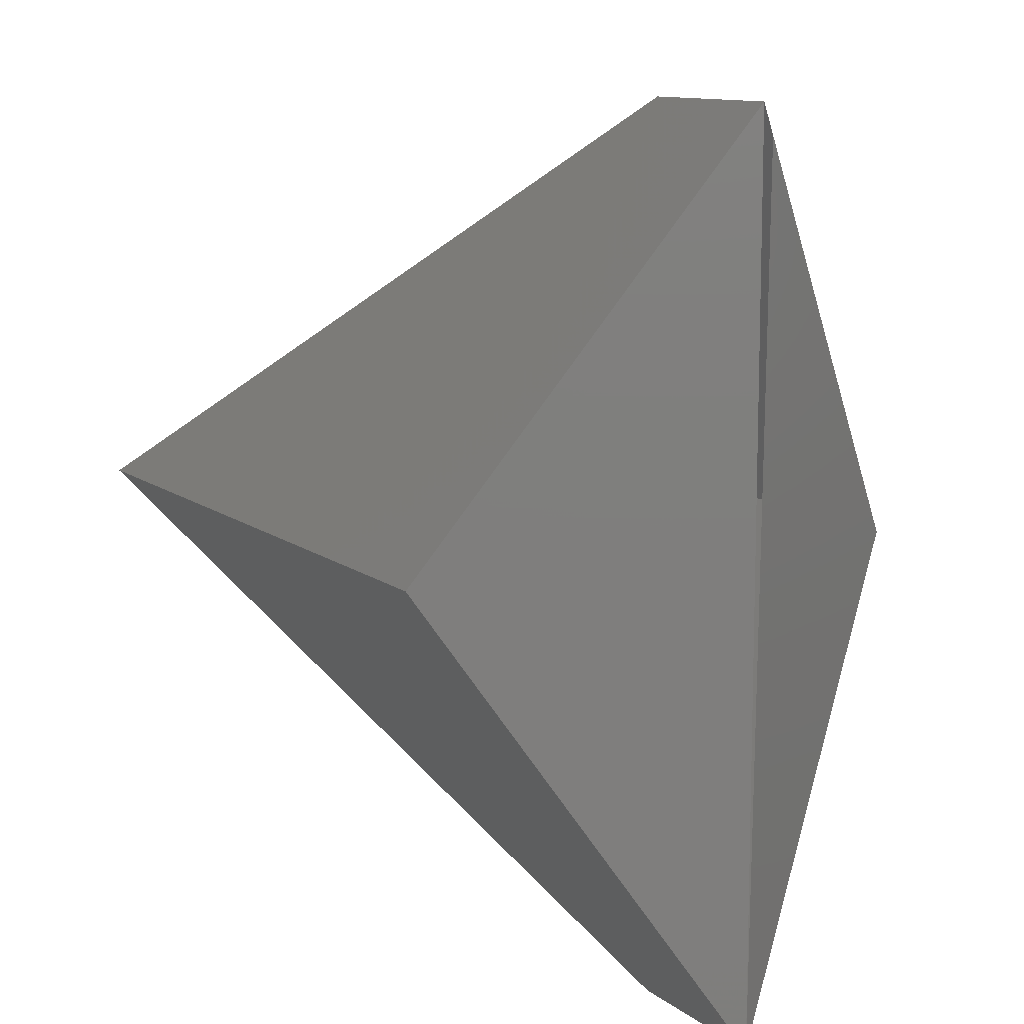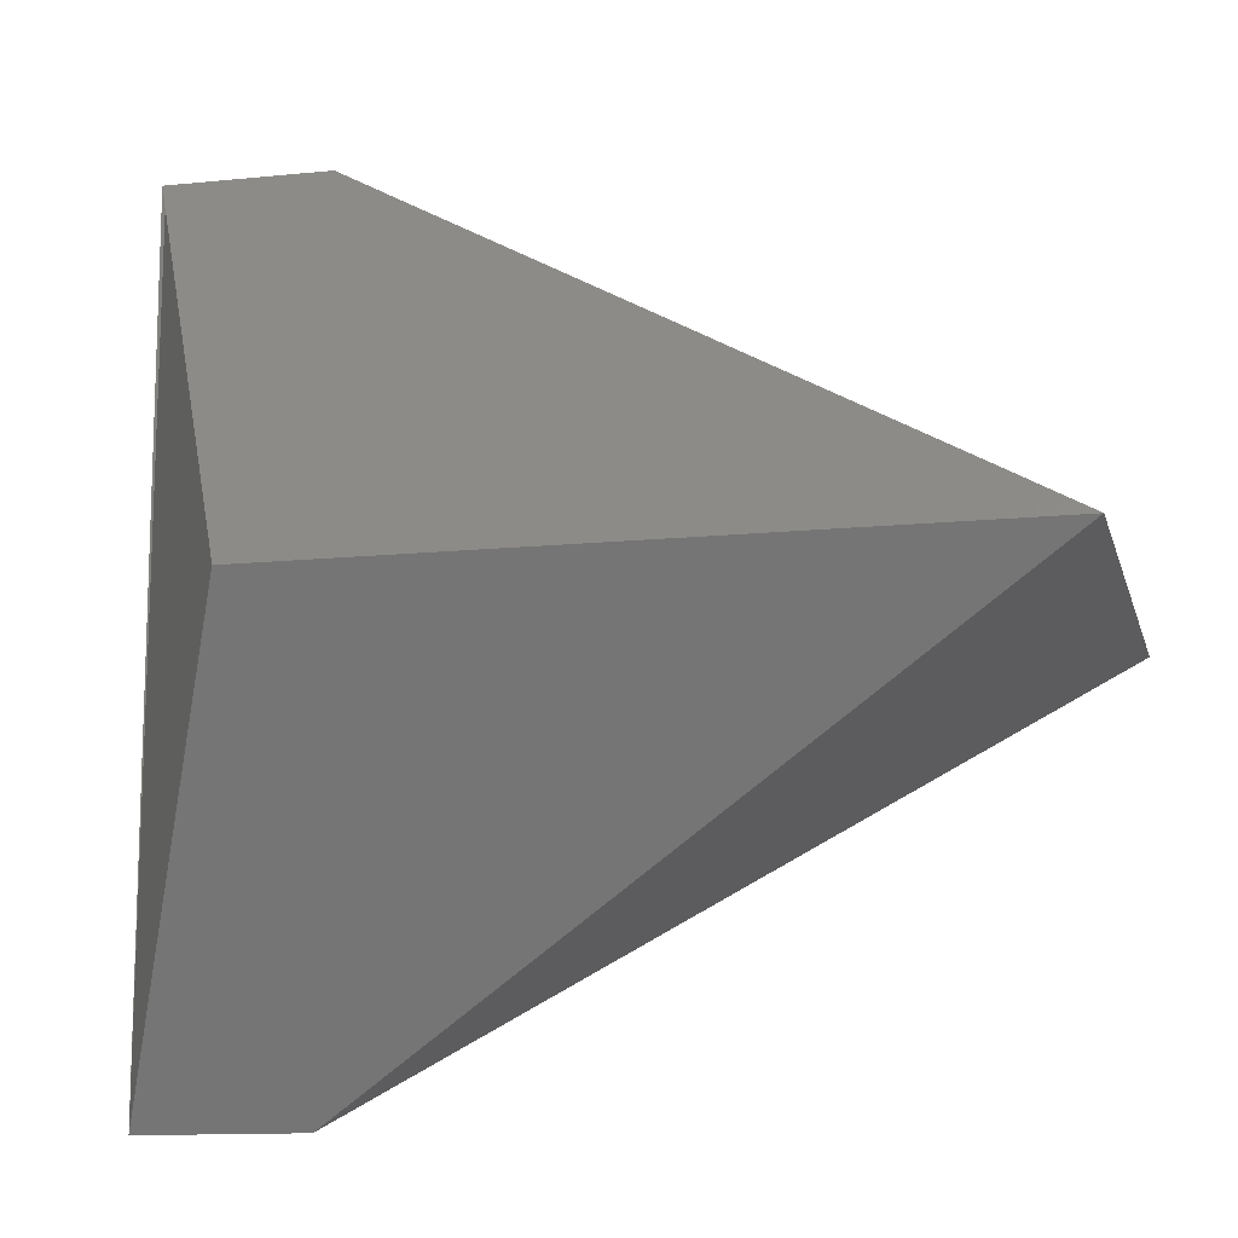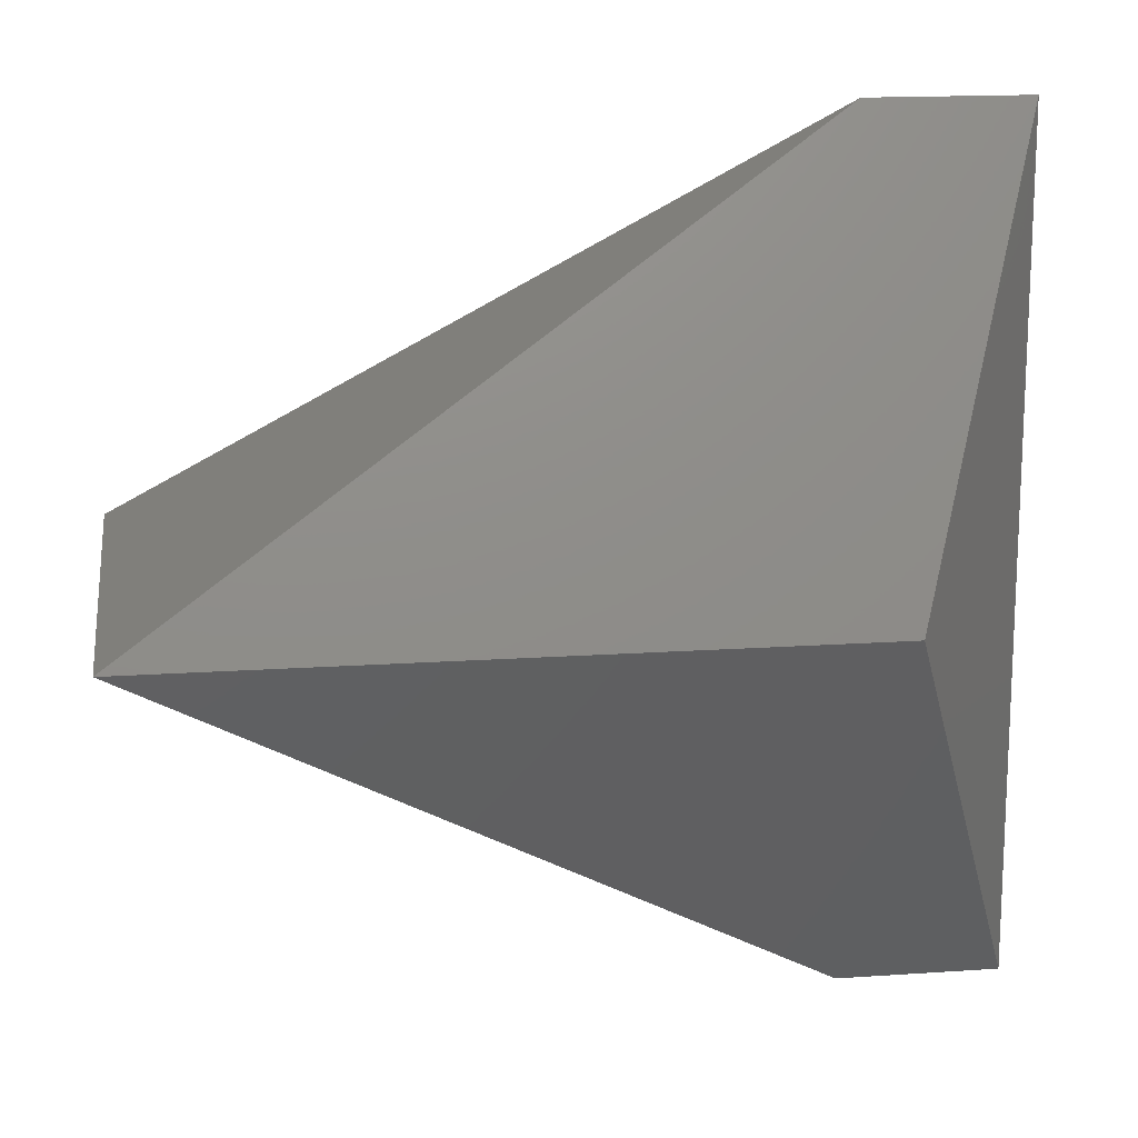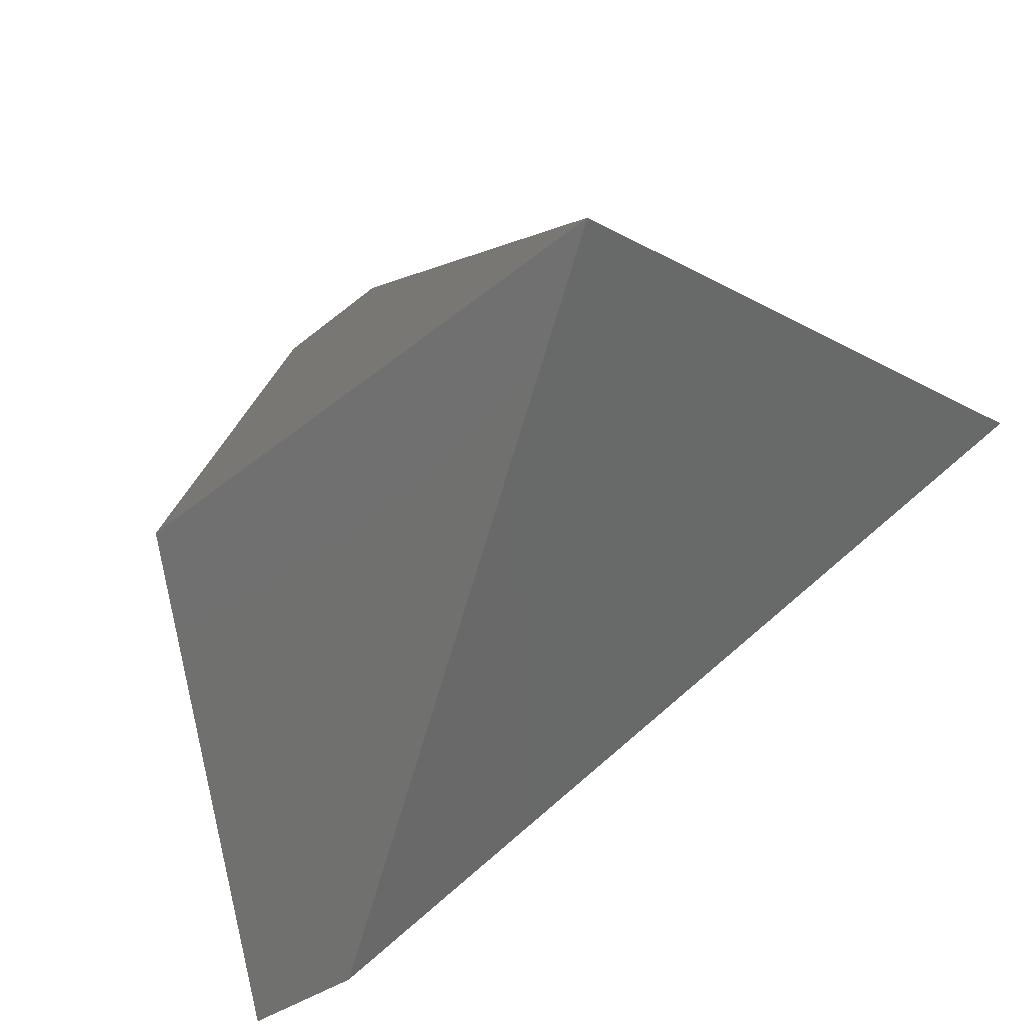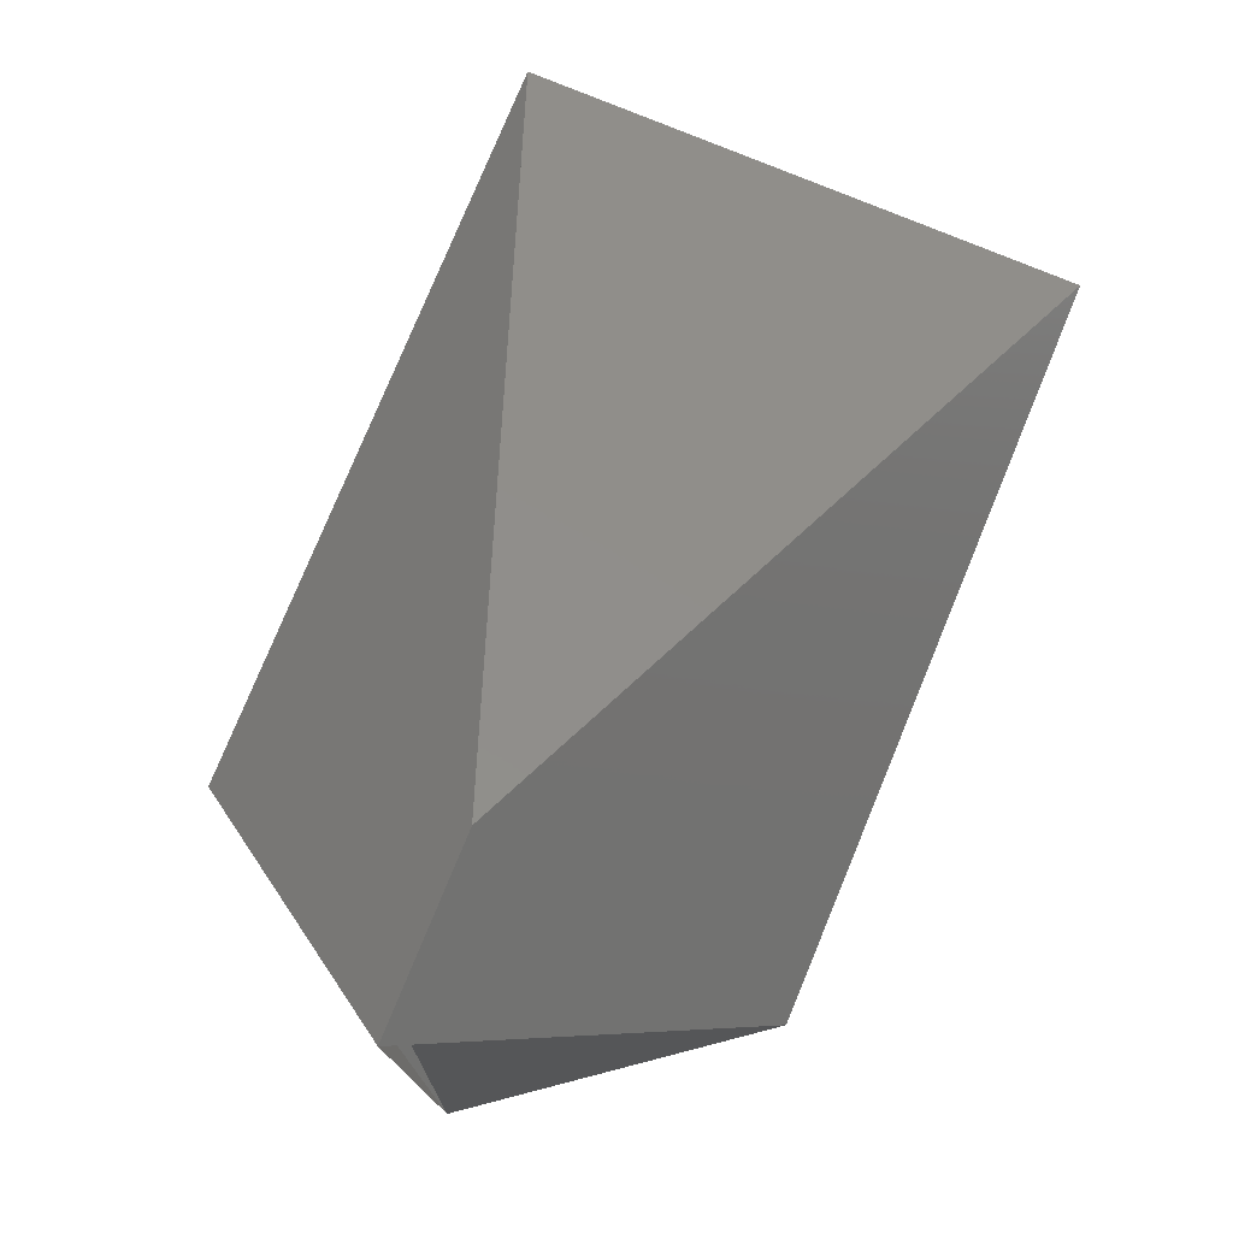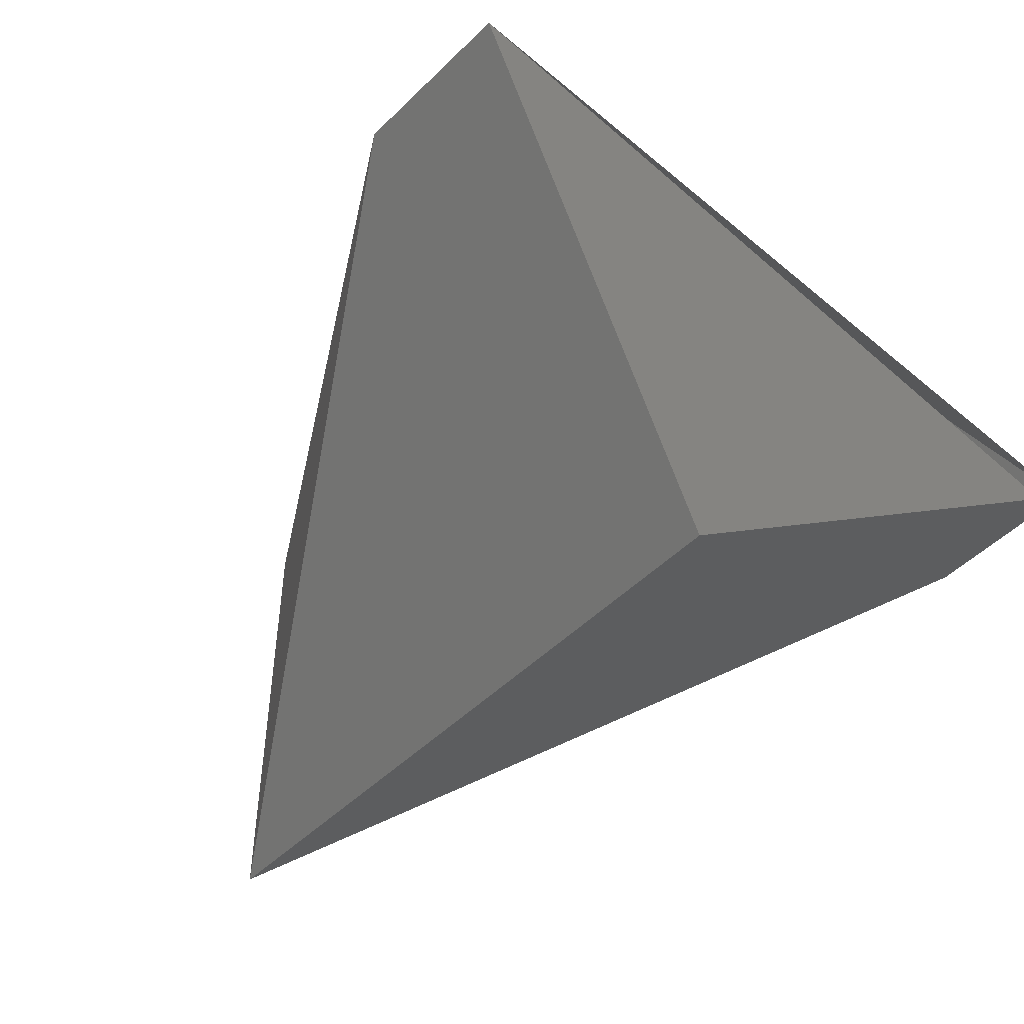
<metadata>
{"format":"stl","ext":"stl","renderer":"f3d","projection":"perspective","resolution":1024,"background":"white","views":[{"elev":11.2,"azim":60.1,"up":"+Y"},{"elev":-12.7,"azim":-166.6,"up":"+Y"},{"elev":15.9,"azim":-8.2,"up":"+Y"},{"elev":-30.3,"azim":-128.8,"up":"+Y"},{"elev":77.5,"azim":112.4,"up":"+Y"},{"elev":-49.3,"azim":47.1,"up":"+Z"}]}
</metadata>
<code>
# stl→obj: 143 verts, 398 faces
v 1 -0.3334 -1.236e-17
v 1 -0.3334 0
v 0.8739 2.22e-16 -0.2041
v 0.9994 -0.3318 -0.001013
v 0.9914 0.3106 -0.01398
v 0.8621 0 -0.2041
v 0.8615 0 -0.2041
v 1 0.3334 0
v 0.9914 0.3107 -0.01391
v 1 -0.3334 -1.735e-18
v 0.8621 5.551e-17 -0.2041
v 1 -0.3334 2.776e-17
v 0.8739 -5.551e-17 0.2041
v 1 0.3334 2.772e-17
v 1 -0.3334 3.764e-33
v 0.5921 0 -0.2041
v 0.8615 -1.11e-16 -0.2041
v 0.5921 5.551e-17 -0.2041
v 0.5787 -1.11e-16 -0.2041
v 0.5787 5.551e-17 -0.2041
v 0.4873 0 -0.2041
v 0.3939 0 -0.2041
v 0.3845 5.551e-17 -0.2041
v 0.3696 0 -0.2041
v 0.8715 -0.3334 1.907e-17
v 1 -0.3334 2.772e-17
v 0.6861 -0.2189 0.07012
v 0.8715 -0.3334 0
v 0.8426 -5.551e-17 0.2041
v 0.6788 -0.2144 0.07289
v 0.67 -0.2089 0.07621
v 0.8715 -0.3334 8.243e-18
v 0.8426 -3.469e-17 0.2041
v 0.6305 1.11e-16 0.2041
v 0.5992 -0.1651 0.103
v 0.5489 -0.1341 0.122
v 0.8715 -0.3334 -6.23e-18
v 0.3981 -0.04085 0.1791
v 0.4139 -1.11e-16 0.2041
v 0.5139 -0.1124 0.1353
v 0.8715 -0.3334 -1.246e-17
v 0.381 -0.03031 0.1855
v 0.3921 0 0.2041
v 0.3575 1.11e-16 0.2041
v 0.354 -0.0136 0.1958
v 0.3532 -0.01312 0.1961
v 0.8715 -0.3334 -4.74e-18
v 0.3921 -1.11e-16 0.2041
v 0.3967 -0.03999 0.1796
v 0.8715 -0.3334 -9.776e-18
v 0.8715 -0.3334 4.987e-18
v 0.8715 -0.3334 -3.393e-18
v 0.8195 -0.3013 -0.01966
v 0.795 -0.2861 -0.02895
v 0.6992 -0.227 -0.06518
v 0.7032 -0.2294 -0.06366
v 0.6924 -0.2228 -0.06774
v 0.7599 -0.2645 -0.04221
v 0.7573 -0.2629 -0.0432
v 0.5317 -0.1234 -0.1285
v 0.3348 -0.001714 -0.2031
v 0.8715 -0.3334 2.868e-18
v 0.8715 -0.3334 4.792e-19
v 0.8715 -0.3334 -2.958e-18
v 0.8715 -0.3334 -5.326e-18
v 0.8715 -0.3334 -5.804e-18
v 0.8715 -0.3334 1.781e-18
v 0.8715 -0.3334 3.568e-19
v 0.8715 -0.3334 4.625e-18
v 0.8715 -0.3334 -3.853e-18
v 0.8715 -0.3334 -4.483e-19
v 0.3366 -0.00284 0.2024
v 0.3487 -0.01036 0.1978
v 0.8715 -0.3334 -1.346e-17
v 0.8715 -0.3334 3.567e-18
v 0.8715 -0.3334 2.141e-18
v 0.8715 -0.3334 2.419e-34
v 0.8715 0.3334 1.907e-17
v 0.6861 0.2189 0.07012
v 0.67 0.2089 0.07621
v 0.6775 0.2135 0.07339
v 0.5992 0.1651 0.103
v 0.5489 0.1341 0.122
v 0.3981 0.04085 0.1791
v 0.5139 0.1124 0.1353
v 0.381 0.03031 0.1855
v 0.354 0.0136 0.1958
v 0.3532 0.01312 0.1961
v 0.3967 0.03999 0.1796
v 0.6833 0.2171 -0.07119
v 0.5901 0.1595 -0.1065
v 0.5735 0.1493 -0.1127
v 0.5829 0.1551 -0.1092
v 0.4718 0.0864 -0.1512
v 0.5143 0.1127 -0.1351
v 0.4449 0.06977 -0.1614
v 0.3835 0.03184 -0.1846
v 0.3627 0.01897 -0.1925
v 0.3638 0.01965 -0.1921
v 0.3753 0.0268 -0.1877
v 0.3824 0.03115 -0.185
v 0.3563 0.01504 -0.1949
v 0.3366 0.00284 0.2024
v 0.3487 0.01036 0.1978
v 0.3328 0.0005122 -0.2038
v 0.332 1.846e-17 -0.2041
v 0.332 -9.317e-18 -0.2041
v 0.332 2.776e-17 -0.2031
v 0.332 0 -0.2041
v 0.332 2.385e-18 -0.2041
v 0.332 -6.36e-18 -0.2041
v 0.3328 0.0005018 0.2038
v 0.332 1.002e-16 0.2041
v 0.332 2.99e-18 0.2041
v 0.332 2.776e-17 0.2034
v 0.332 7.915e-18 0.2034
v 0.332 0 0.1996
v 0.332 2.776e-17 0.1996
v 0.332 0 0.201
v 0.332 -2.602e-18 0.1997
v 0.332 -4.337e-19 0.1996
v 0.332 4.337e-19 0.1996
v 0.332 2.776e-17 0.1983
v 0.332 -9.541e-18 0.1983
v 0.332 0 0.1978
v 0.332 6.505e-18 0.1962
v 0.332 0 0.1962
v 0.332 2.776e-17 0.1961
v 0.332 8.674e-18 0.1978
v 0.332 -4.77e-18 0.1971
v 0.332 0 0.1971
v 0.332 6.939e-18 0.1971
v 0.332 -1.214e-17 0.1961
v 0.332 0 0.1943
v 0.332 6.939e-18 -0.02938
v 0.332 2.776e-17 0.01849
v 0.332 4.337e-18 0.1834
v 0.332 -2.364e-17 -0.2031
v 0.332 0 -0.02938
v 0.332 -9.541e-18 0.193
v 0.332 0 0.1834
v 0.332 -2.168e-18 0.1943
v 0.332 2.776e-17 0.193
f 1 2 2
f 3 4 5
f 3 4 2
f 3 6 5
f 3 6 2
f 7 8 9
f 9 7 6
f 6 7 2
f 4 1 5
f 4 1 2
f 2 9 5
f 5 10 2
f 10 9 5
f 5 10 2
f 2 10 2
f 6 5 9
f 9 6 11
f 11 6 2
f 12 8 13
f 13 2 12
f 2 8 13
f 13 2 12
f 12 2 2
f 2 14 8
f 8 2 2
f 2 14 8
f 8 2 2
f 2 2 2
f 12 14 13
f 13 15 12
f 15 14 13
f 13 15 12
f 12 15 2
f 2 14 8
f 8 2 2
f 2 14 8
f 8 2 2
f 2 2 2
f 7 8 14
f 14 7 7
f 7 8 14
f 14 7 7
f 7 7 2
f 16 17 2
f 18 19 2
f 20 21 2
f 22 21 2
f 23 24 2
f 23 22 2
f 25 26 13
f 13 27 25
f 25 27 27
f 25 26 2
f 2 28 25
f 28 26 2
f 2 28 25
f 25 28 27
f 27 13 29
f 29 30 27
f 27 30 27
f 30 31 29
f 30 31 27
f 28 32 2
f 28 32 27
f 31 33 34
f 34 35 31
f 31 35 27
f 35 36 34
f 35 36 27
f 28 37 2
f 28 37 27
f 38 39 34
f 34 40 38
f 38 40 27
f 40 36 34
f 40 36 27
f 28 41 2
f 28 41 27
f 42 43 44
f 44 45 42
f 42 45 27
f 45 46 44
f 45 46 27
f 28 47 2
f 28 47 27
f 42 48 39
f 39 49 42
f 42 49 27
f 49 38 39
f 49 38 27
f 50 51 2
f 50 51 27
f 47 52 2
f 47 52 27
f 53 54 2
f 53 54 27
f 55 56 2
f 55 56 27
f 55 57 2
f 55 57 27
f 54 54 2
f 54 54 27
f 58 54 2
f 58 54 27
f 58 59 2
f 58 59 27
f 59 56 2
f 59 56 27
f 57 60 2
f 57 60 27
f 60 61 2
f 60 61 27
f 62 63 2
f 62 63 27
f 28 63 2
f 28 63 27
f 62 28 2
f 62 28 27
f 28 63 2
f 28 63 27
f 64 65 2
f 64 65 27
f 66 65 2
f 66 65 27
f 64 66 2
f 64 66 27
f 66 65 2
f 66 65 27
f 67 68 2
f 67 68 27
f 28 68 2
f 28 68 27
f 67 28 2
f 67 28 27
f 28 68 2
f 28 68 27
f 28 69 2
f 28 69 27
f 62 63 2
f 62 63 27
f 28 63 2
f 28 63 27
f 62 28 2
f 62 28 27
f 28 63 2
f 28 63 27
f 70 71 2
f 70 71 27
f 28 71 2
f 28 71 27
f 70 28 2
f 70 28 27
f 28 71 2
f 28 71 27
f 72 73 44
f 72 73 27
f 73 46 44
f 73 46 27
f 28 52 2
f 28 52 27
f 28 52 2
f 28 52 27
f 28 52 2
f 28 52 27
f 28 52 2
f 28 52 27
f 53 74 2
f 53 74 27
f 28 74 2
f 28 74 27
f 53 28 2
f 53 28 27
f 28 74 2
f 28 74 27
f 75 76 2
f 75 76 27
f 28 76 2
f 28 76 27
f 75 28 2
f 75 28 27
f 28 76 2
f 28 76 27
f 28 28 2
f 28 28 27
f 28 28 2
f 28 28 27
f 28 28 2
f 28 28 27
f 28 28 2
f 28 28 27
f 75 76 2
f 75 76 27
f 77 76 2
f 77 76 27
f 75 77 2
f 75 77 27
f 77 76 2
f 77 76 27
f 28 28 2
f 28 28 27
f 28 28 2
f 28 28 27
f 28 28 2
f 28 28 27
f 28 28 2
f 28 28 27
f 78 14 13
f 13 79 78
f 78 79 79
f 80 29 13
f 13 81 80
f 80 81 79
f 79 81 13
f 79 81 79
f 80 33 34
f 34 82 80
f 80 82 79
f 82 83 34
f 82 83 79
f 84 39 34
f 34 85 84
f 84 85 79
f 85 83 34
f 85 83 79
f 86 43 44
f 44 87 86
f 86 87 79
f 87 88 44
f 87 88 79
f 86 48 39
f 39 89 86
f 86 89 79
f 89 84 39
f 89 84 79
f 90 17 14
f 14 90 78
f 78 90 79
f 90 17 16
f 16 91 90
f 90 91 79
f 92 93 19
f 92 93 79
f 93 19 18
f 18 91 93
f 93 91 79
f 94 95 21
f 94 95 79
f 95 21 20
f 20 92 95
f 95 92 79
f 94 96 21
f 94 96 79
f 96 21 22
f 22 97 96
f 96 97 79
f 98 99 24
f 98 99 79
f 99 24 23
f 23 100 99
f 99 100 79
f 97 101 22
f 97 101 79
f 101 22 23
f 23 100 101
f 101 100 79
f 102 98 24
f 102 98 79
f 103 104 44
f 103 104 79
f 104 88 44
f 104 88 79
f 102 105 24
f 102 105 79
f 106 105 24
f 106 105 79
f 107 108 27
f 107 108 79
f 106 24 2
f 2 109 106
f 109 24 2
f 2 109 106
f 106 109 79
f 110 2 61
f 61 111 110
f 111 2 61
f 61 111 110
f 110 111 79
f 110 61 27
f 27 109 110
f 109 61 27
f 27 109 110
f 110 109 79
f 103 112 44
f 103 112 79
f 113 112 44
f 113 112 79
f 114 115 27
f 114 115 79
f 116 115 27
f 116 115 79
f 117 118 27
f 117 118 79
f 117 117 27
f 117 117 79
f 117 118 27
f 117 118 79
f 117 118 27
f 117 118 79
f 117 118 27
f 117 118 79
f 117 118 27
f 117 118 79
f 117 118 27
f 117 118 79
f 117 118 27
f 117 118 79
f 117 117 27
f 117 117 79
f 117 118 27
f 117 118 79
f 117 117 27
f 117 117 79
f 114 72 44
f 44 113 114
f 113 72 44
f 44 113 114
f 114 113 79
f 114 72 27
f 27 114 114
f 114 72 27
f 27 114 114
f 114 114 79
f 116 119 27
f 116 119 79
f 120 119 27
f 120 119 79
f 120 117 27
f 120 117 79
f 117 117 27
f 117 117 79
f 117 117 27
f 117 117 79
f 121 118 27
f 121 118 79
f 121 118 27
f 121 118 79
f 121 118 27
f 121 118 79
f 121 117 27
f 121 117 79
f 121 117 27
f 121 117 79
f 122 118 27
f 122 118 79
f 122 123 27
f 122 123 79
f 124 125 27
f 124 125 79
f 126 127 27
f 126 127 79
f 126 128 27
f 126 128 79
f 117 118 27
f 117 118 79
f 117 118 27
f 117 118 79
f 117 118 27
f 117 118 79
f 117 118 27
f 117 118 79
f 117 118 27
f 117 118 79
f 117 118 27
f 117 118 79
f 117 118 27
f 117 118 79
f 117 118 27
f 117 118 79
f 129 125 27
f 129 125 79
f 130 125 27
f 130 125 79
f 130 131 27
f 130 131 79
f 132 127 27
f 132 127 79
f 133 134 27
f 133 134 79
f 135 136 27
f 135 136 79
f 137 136 27
f 137 136 79
f 138 139 27
f 138 139 79
f 140 141 27
f 140 141 79
f 142 143 27
f 142 143 79

</code>
